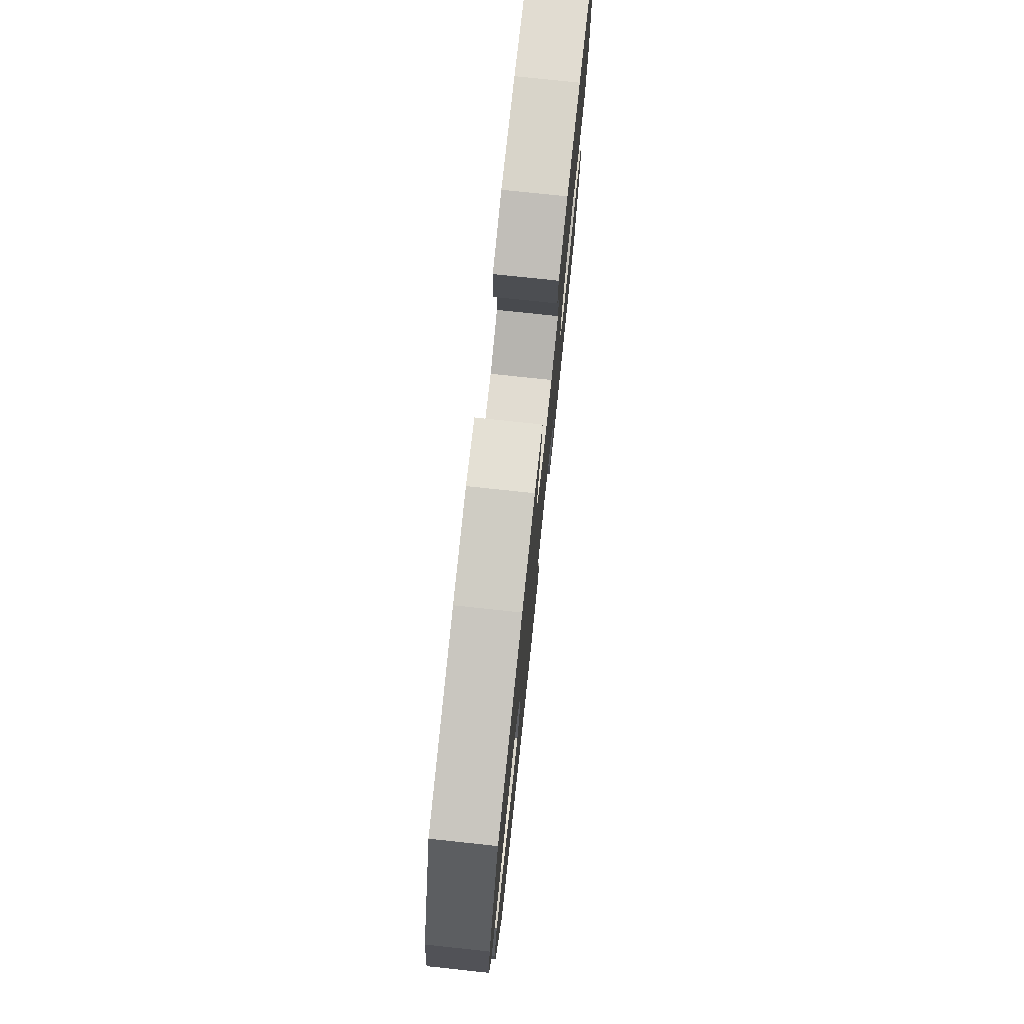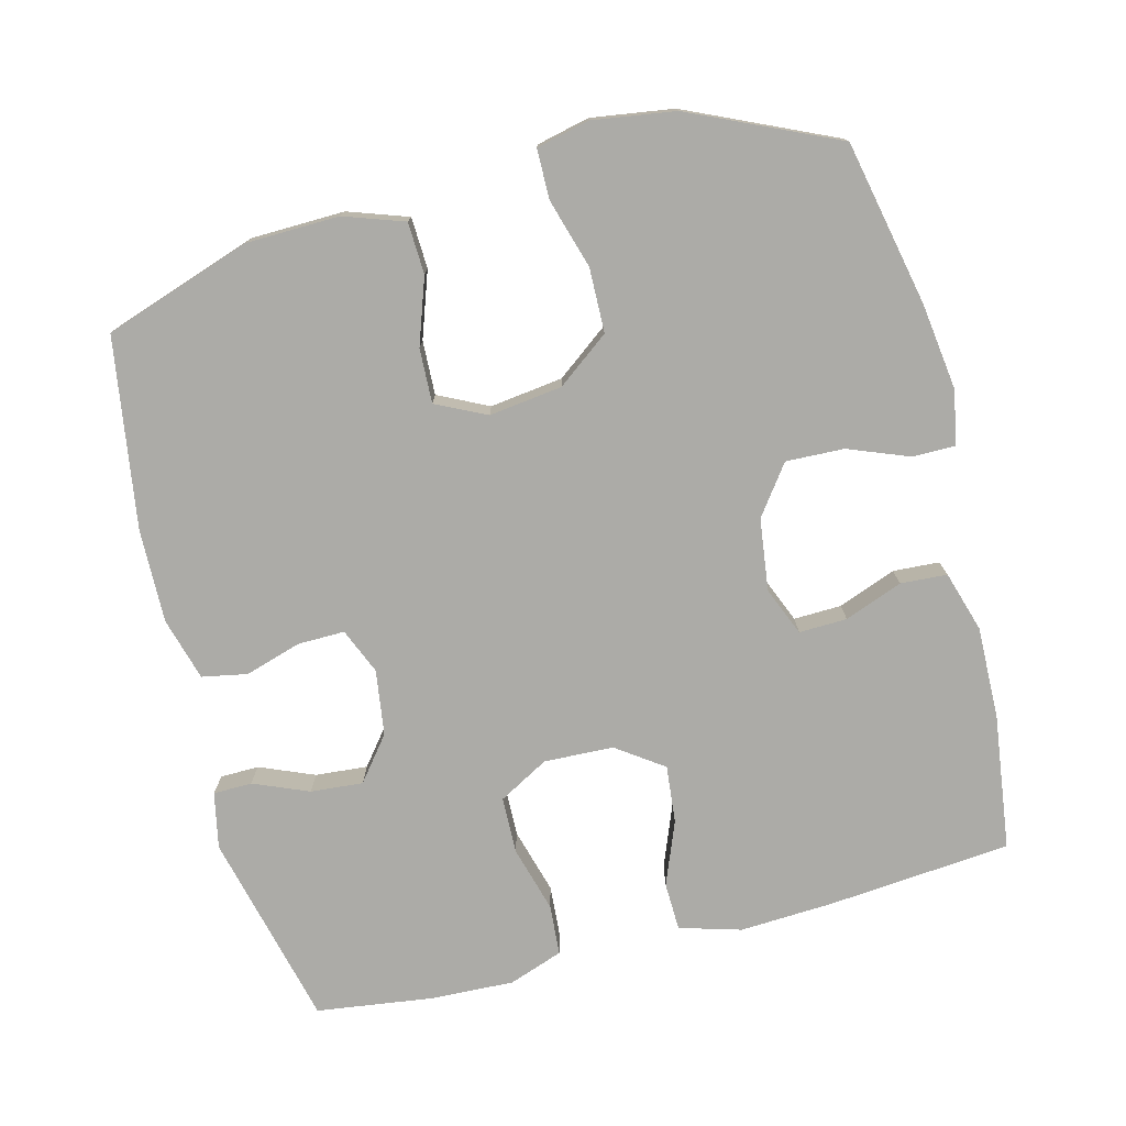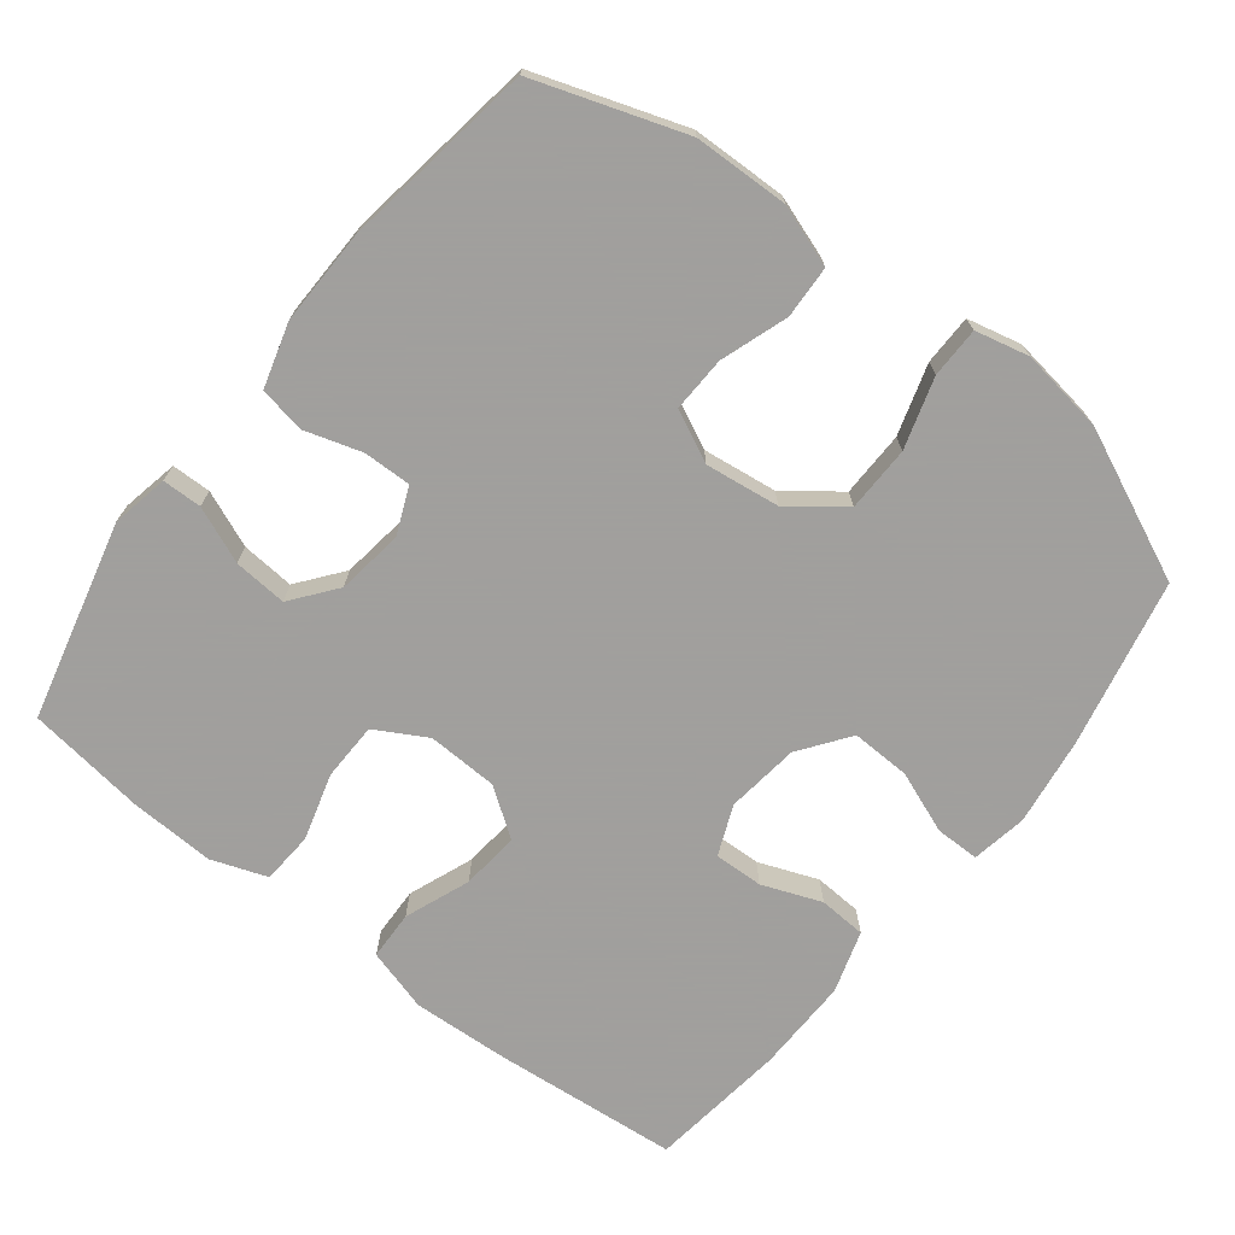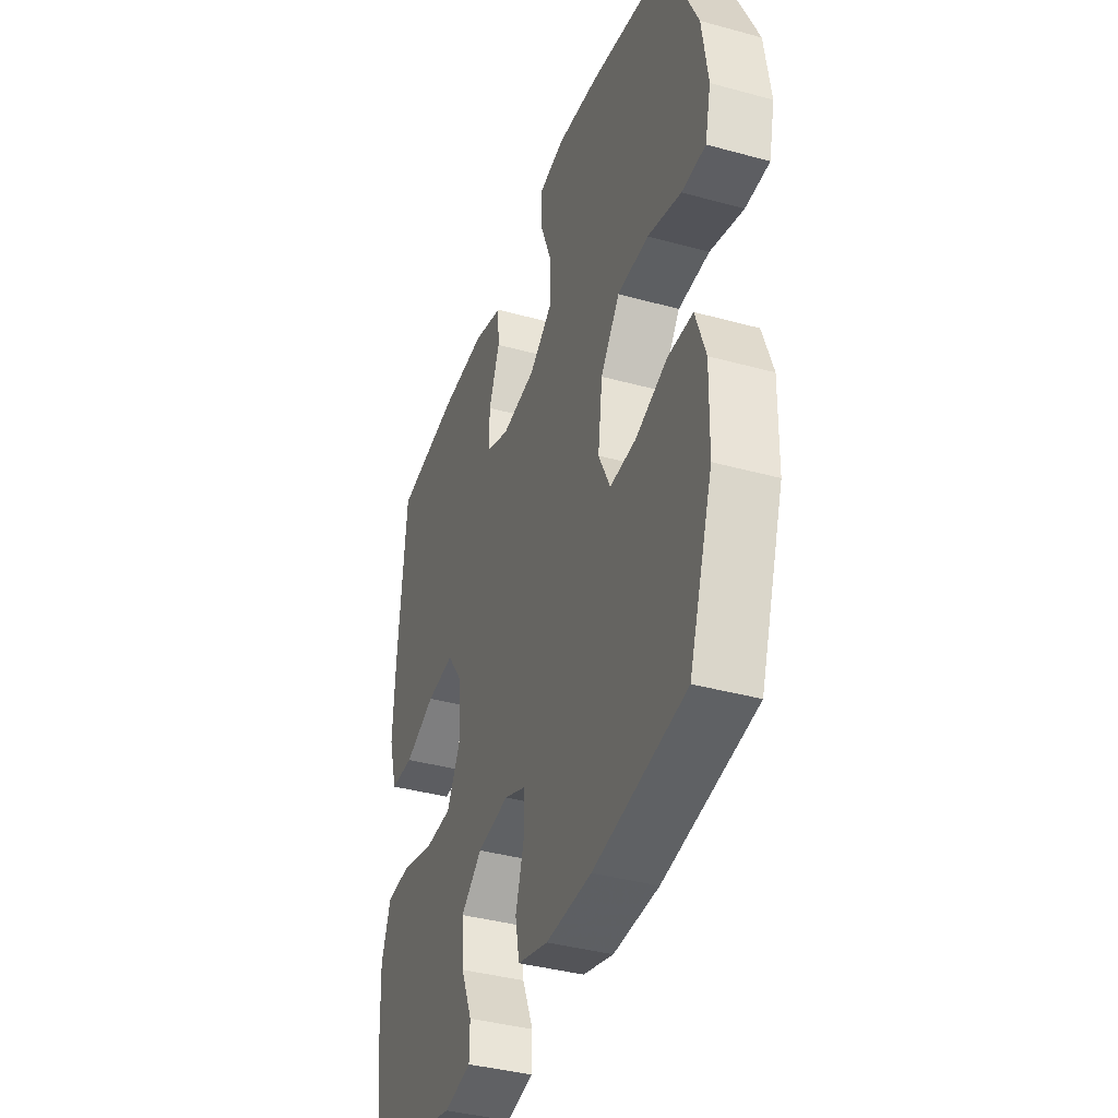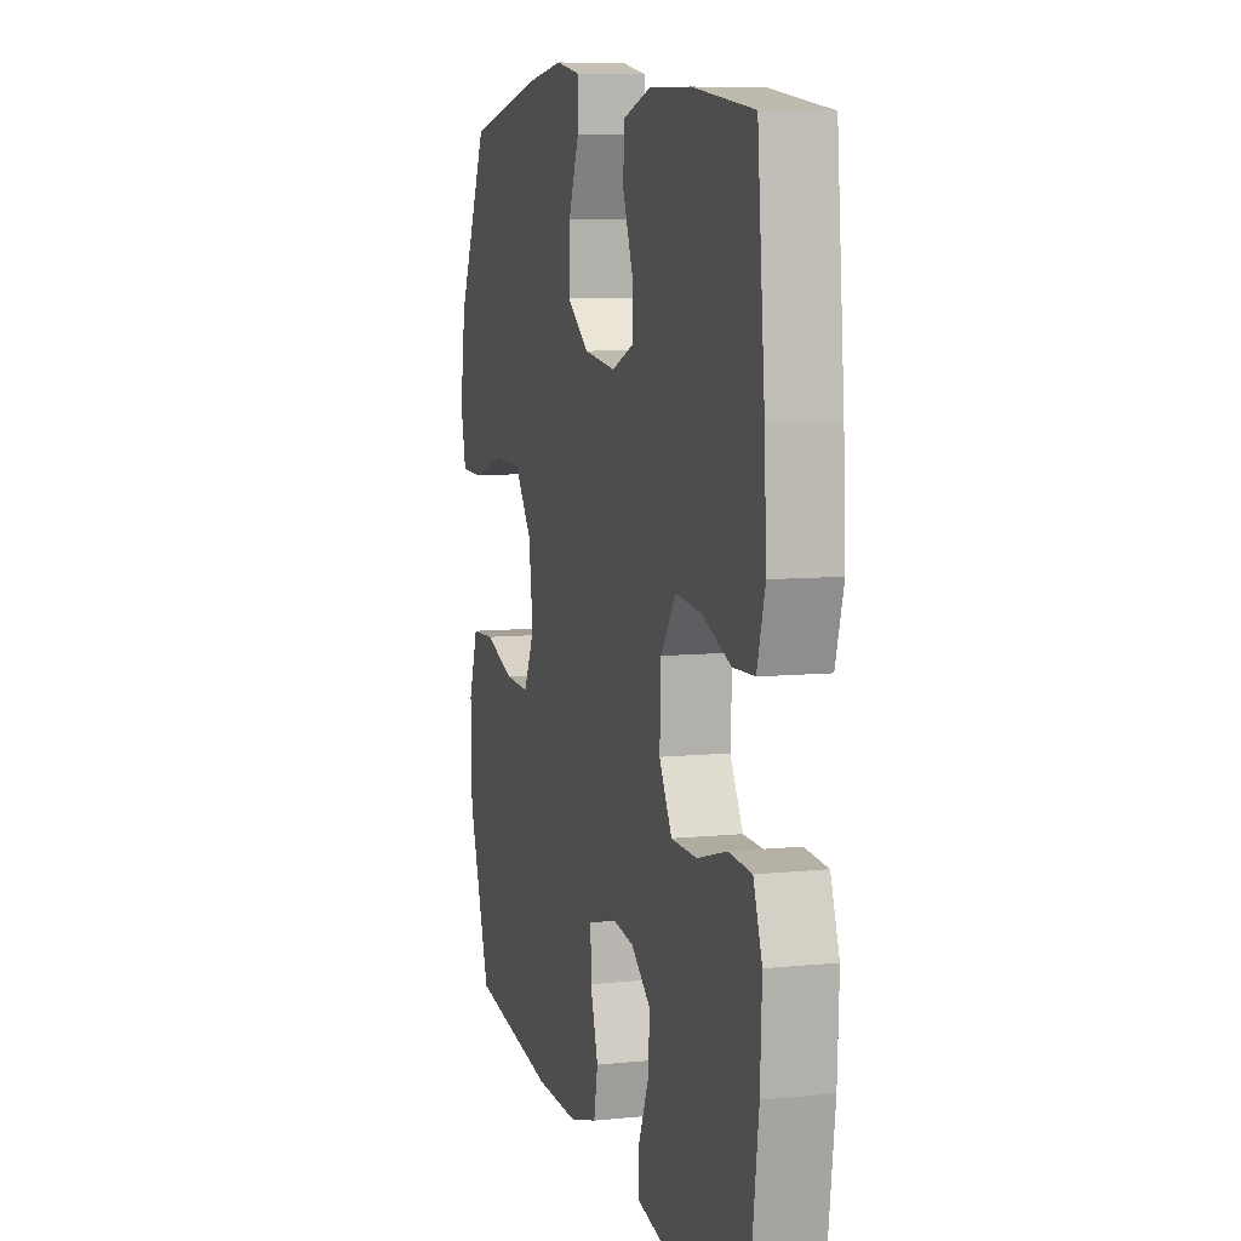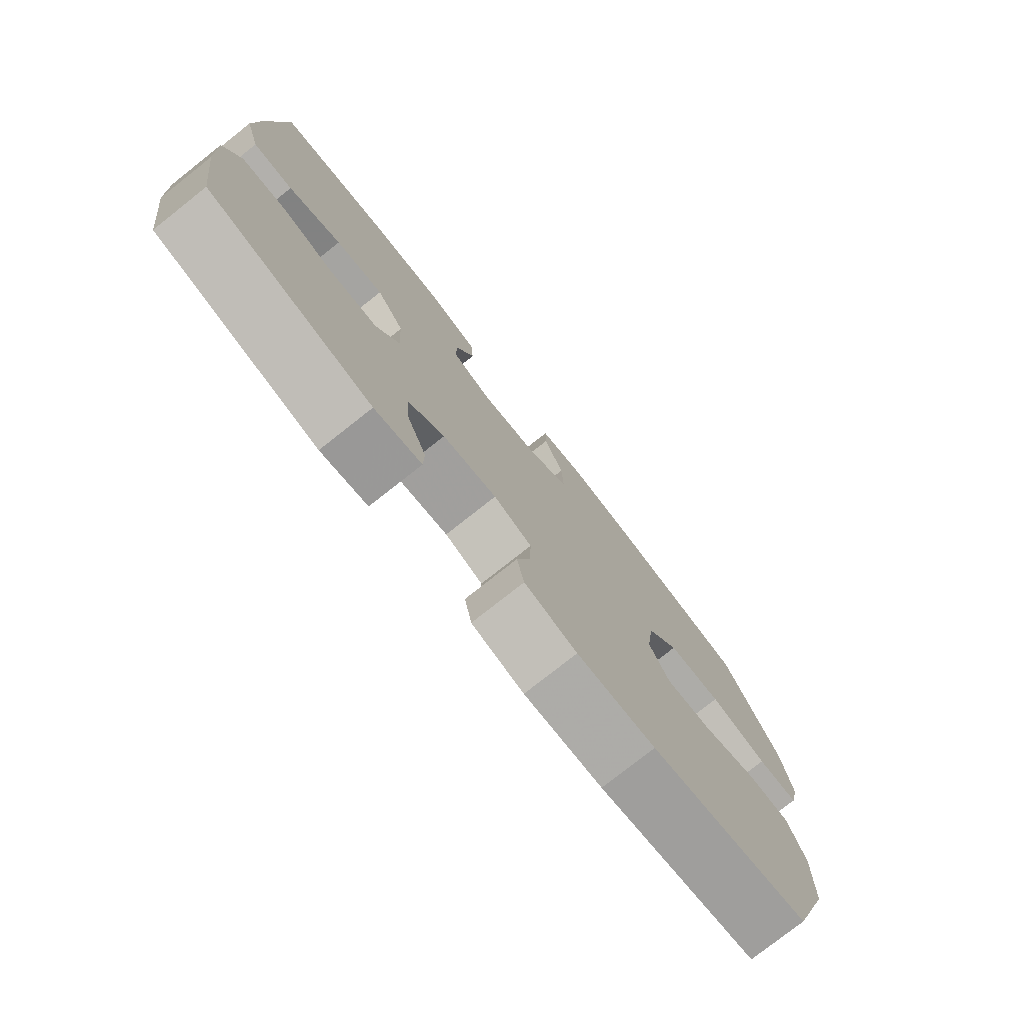
<metadata>
{"format":"obj","ext":"obj","renderer":"f3d","projection":"perspective","resolution":1024,"background":"white","views":[{"elev":76.8,"azim":-83.9,"up":"+Z"},{"elev":-76.2,"azim":-75.6,"up":"+Y"},{"elev":-71.5,"azim":-127.8,"up":"+Y"},{"elev":-38.6,"azim":-109.1,"up":"+Z"},{"elev":8.1,"azim":74.2,"up":"+Z"},{"elev":-77.5,"azim":128.3,"up":"+Z"}]}
</metadata>
<code>
v -0.5 0.07 0.5
v -0.27 0.07 0.548
v -0.15 0.07 0.564
v -0.074 0.07 0.55
v -0.074 0.07 0.49
v -0.107 0.07 0.405
v -0.11 0.07 0.324
v -0.042 0.07 0.274
v 0.058 0.07 0.261
v 0.126 0.07 0.289
v 0.124 0.07 0.356
v 0.093 0.07 0.437
v 0.097 0.07 0.502
v 0.182 0.07 0.528
v 0.312 0.07 0.525
v 0.5 0.07 0.5
v 0.523 0.07 0.245
v 0.53 0.07 0.113
v 0.505 0.07 0.027
v 0.438 0.07 0.025
v 0.349 0.07 0.06
v 0.269 0.07 0.068
v 0.223 0.07 0.003
v 0.219 0.07 -0.094
v 0.258 0.07 -0.164
v 0.337 0.07 -0.166
v 0.429 0.07 -0.14
v 0.5 0.07 -0.145
v 0.527 0.07 -0.221
v 0.522 0.07 -0.338
v 0.5 0.07 -0.5
v 0.228 0.07 -0.566
v 0.15 0.07 -0.55
v 0.149 0.07 -0.496
v 0.181 0.07 -0.419
v 0.187 0.07 -0.346
v 0.126 0.07 -0.298
v 0.035 0.07 -0.285
v -0.029 0.07 -0.312
v -0.028 0.07 -0.377
v -0.004 0.07 -0.456
v -0.016 0.07 -0.519
v -0.104 0.07 -0.544
v -0.235 0.07 -0.541
v -0.5 0.07 -0.5
v -0.569 0.07 -0.295
v -0.572 0.07 -0.165
v -0.543 0.07 -0.081
v -0.471 0.07 -0.078
v -0.379 0.07 -0.11
v -0.303 0.07 -0.113
v -0.269 0.07 -0.043
v -0.282 0.07 0.059
v -0.337 0.07 0.132
v -0.427 0.07 0.134
v -0.524 0.07 0.105
v -0.593 0.07 0.106
v -0.61 0.07 0.18
v -0.593 0.07 0.295
v -0.5 0 0.5
v -0.27 0 0.548
v -0.15 0 0.564
v -0.074 0 0.55
v -0.074 0 0.49
v -0.107 0 0.405
v -0.11 0 0.324
v -0.042 0 0.274
v 0.058 0 0.261
v 0.126 0 0.289
v 0.124 0 0.356
v 0.093 0 0.437
v 0.097 0 0.502
v 0.182 0 0.528
v 0.312 0 0.525
v 0.5 0 0.5
v 0.523 0 0.245
v 0.53 0 0.113
v 0.505 0 0.027
v 0.438 0 0.025
v 0.349 0 0.06
v 0.269 0 0.068
v 0.223 0 0.003
v 0.219 0 -0.094
v 0.258 0 -0.164
v 0.337 0 -0.166
v 0.429 0 -0.14
v 0.5 0 -0.145
v 0.527 0 -0.221
v 0.522 0 -0.338
v 0.5 0 -0.5
v 0.228 0 -0.566
v 0.15 0 -0.55
v 0.149 0 -0.496
v 0.181 0 -0.419
v 0.187 0 -0.346
v 0.126 0 -0.298
v 0.035 0 -0.285
v -0.029 0 -0.312
v -0.028 0 -0.377
v -0.004 0 -0.456
v -0.016 0 -0.519
v -0.104 0 -0.544
v -0.235 0 -0.541
v -0.5 0 -0.5
v -0.569 0 -0.295
v -0.572 0 -0.165
v -0.543 0 -0.081
v -0.471 0 -0.078
v -0.379 0 -0.11
v -0.303 0 -0.113
v -0.269 0 -0.043
v -0.282 0 0.059
v -0.337 0 0.132
v -0.427 0 0.134
v -0.524 0 0.105
v -0.593 0 0.106
v -0.61 0 0.18
v -0.593 0 0.295
f 55 56 57 58
f 54 55 58 59
f 47 48 49 50
f 47 50 51
f 46 47 51
f 45 46 51
f 44 45 51
f 43 44 51 52
f 40 41 42 43
f 39 40 43 52
f 32 33 34 35
f 32 35 36
f 31 32 36
f 30 31 36 37
f 26 27 28 29
f 25 26 29 30
f 18 19 20 21
f 18 21 22
f 17 18 22
f 16 17 22
f 15 16 22 23
f 11 12 13 14
f 10 11 14 15
f 3 4 5 6
f 3 6 7
f 2 3 7
f 54 59 1 2
f 53 54 2 7
f 38 39 52 53
f 38 53 7 8
f 25 30 37 38
f 24 25 38 8
f 23 24 8 9
f 10 15 23
f 9 10 23
f 117 116 115 114
f 118 117 114 113
f 109 108 107 106
f 110 109 106
f 110 106 105
f 110 105 104
f 110 104 103
f 111 110 103 102
f 102 101 100 99
f 111 102 99 98
f 94 93 92 91
f 95 94 91
f 95 91 90
f 96 95 90 89
f 88 87 86 85
f 89 88 85 84
f 80 79 78 77
f 81 80 77
f 81 77 76
f 81 76 75
f 82 81 75 74
f 73 72 71 70
f 74 73 70 69
f 65 64 63 62
f 66 65 62
f 66 62 61
f 61 60 118 113
f 66 61 113 112
f 112 111 98 97
f 67 66 112 97
f 97 96 89 84
f 67 97 84 83
f 68 67 83 82
f 82 74 69
f 82 69 68
f 1 60 61 2
f 2 61 62 3
f 3 62 63 4
f 4 63 64 5
f 5 64 65 6
f 6 65 66 7
f 7 66 67 8
f 8 67 68 9
f 9 68 69 10
f 10 69 70 11
f 11 70 71 12
f 12 71 72 13
f 13 72 73 14
f 14 73 74 15
f 15 74 75 16
f 16 75 76 17
f 17 76 77 18
f 18 77 78 19
f 19 78 79 20
f 20 79 80 21
f 21 80 81 22
f 22 81 82 23
f 23 82 83 24
f 24 83 84 25
f 25 84 85 26
f 26 85 86 27
f 27 86 87 28
f 28 87 88 29
f 29 88 89 30
f 30 89 90 31
f 31 90 91 32
f 32 91 92 33
f 33 92 93 34
f 34 93 94 35
f 35 94 95 36
f 36 95 96 37
f 37 96 97 38
f 38 97 98 39
f 39 98 99 40
f 40 99 100 41
f 41 100 101 42
f 42 101 102 43
f 43 102 103 44
f 44 103 104 45
f 45 104 105 46
f 46 105 106 47
f 47 106 107 48
f 48 107 108 49
f 49 108 109 50
f 50 109 110 51
f 51 110 111 52
f 52 111 112 53
f 53 112 113 54
f 54 113 114 55
f 55 114 115 56
f 56 115 116 57
f 57 116 117 58
f 58 117 118 59
f 59 118 60 1

</code>
